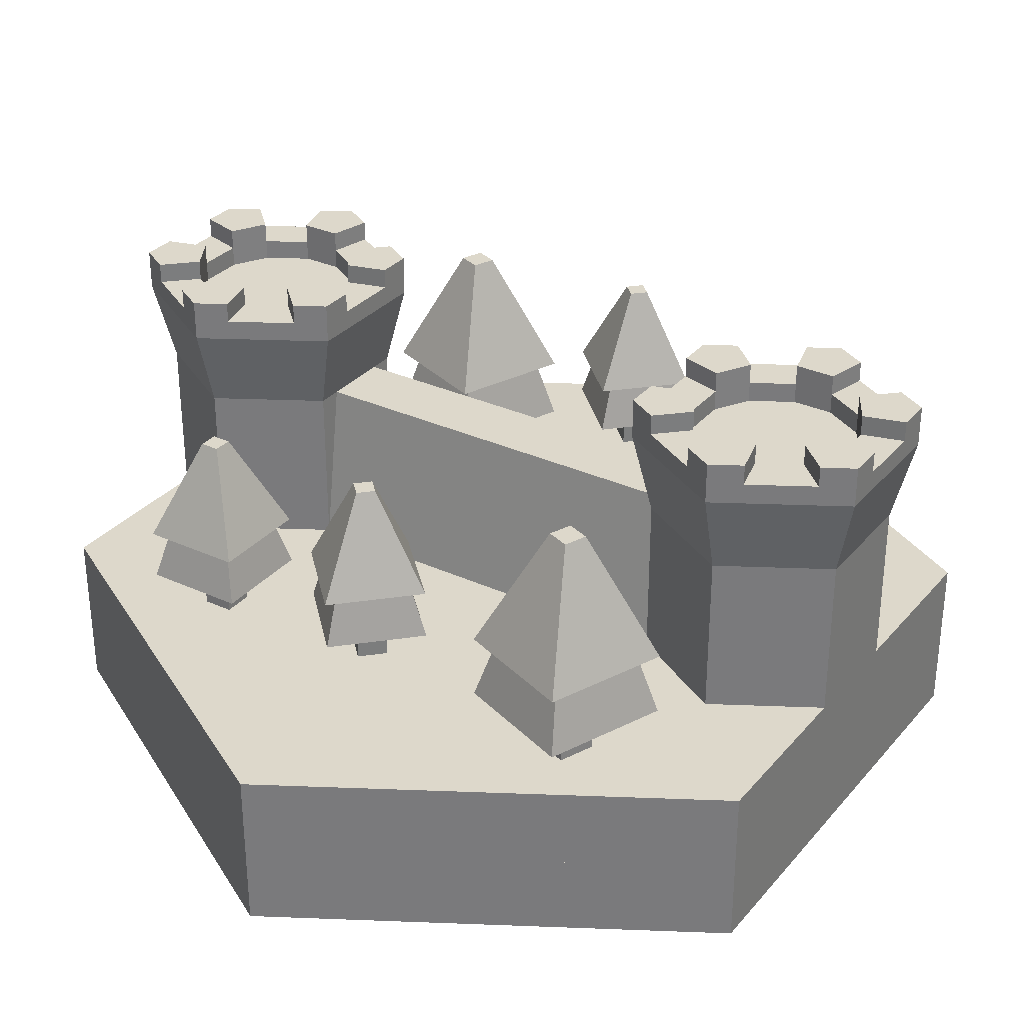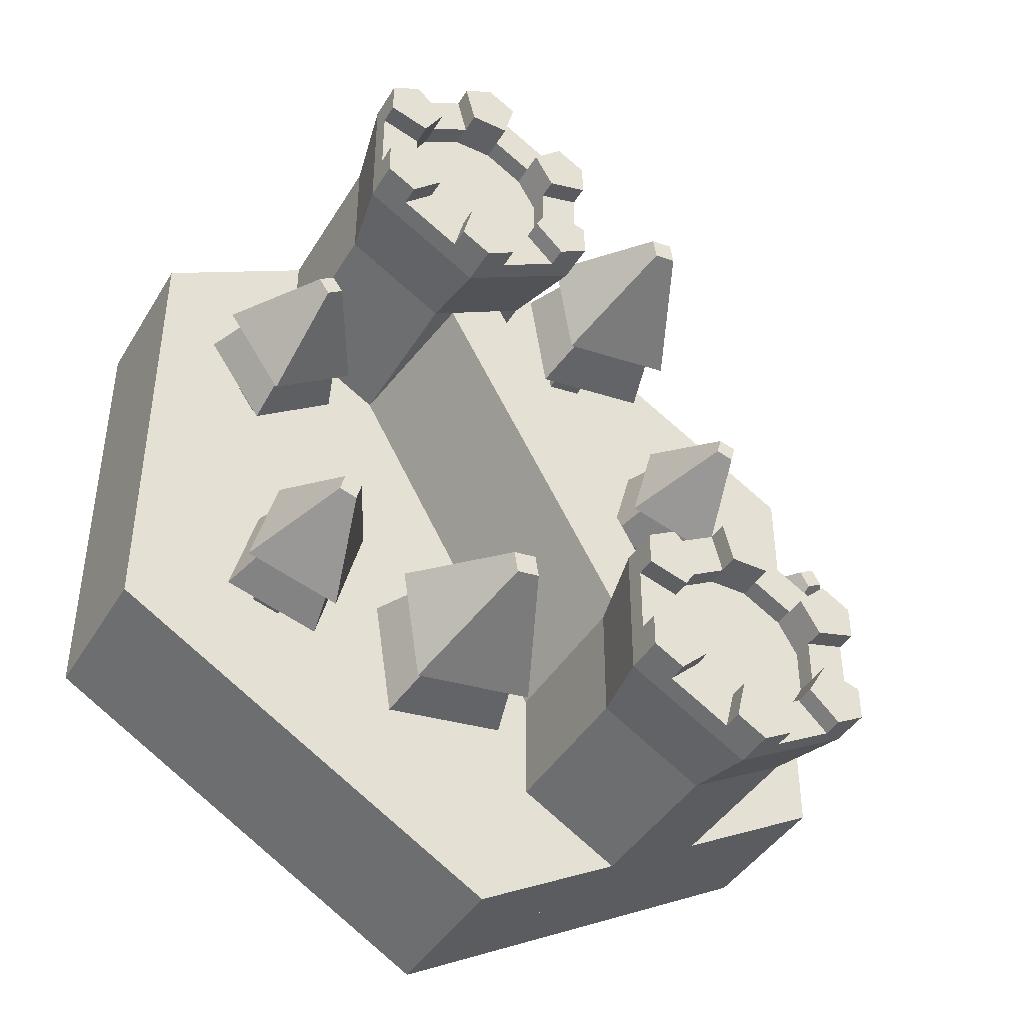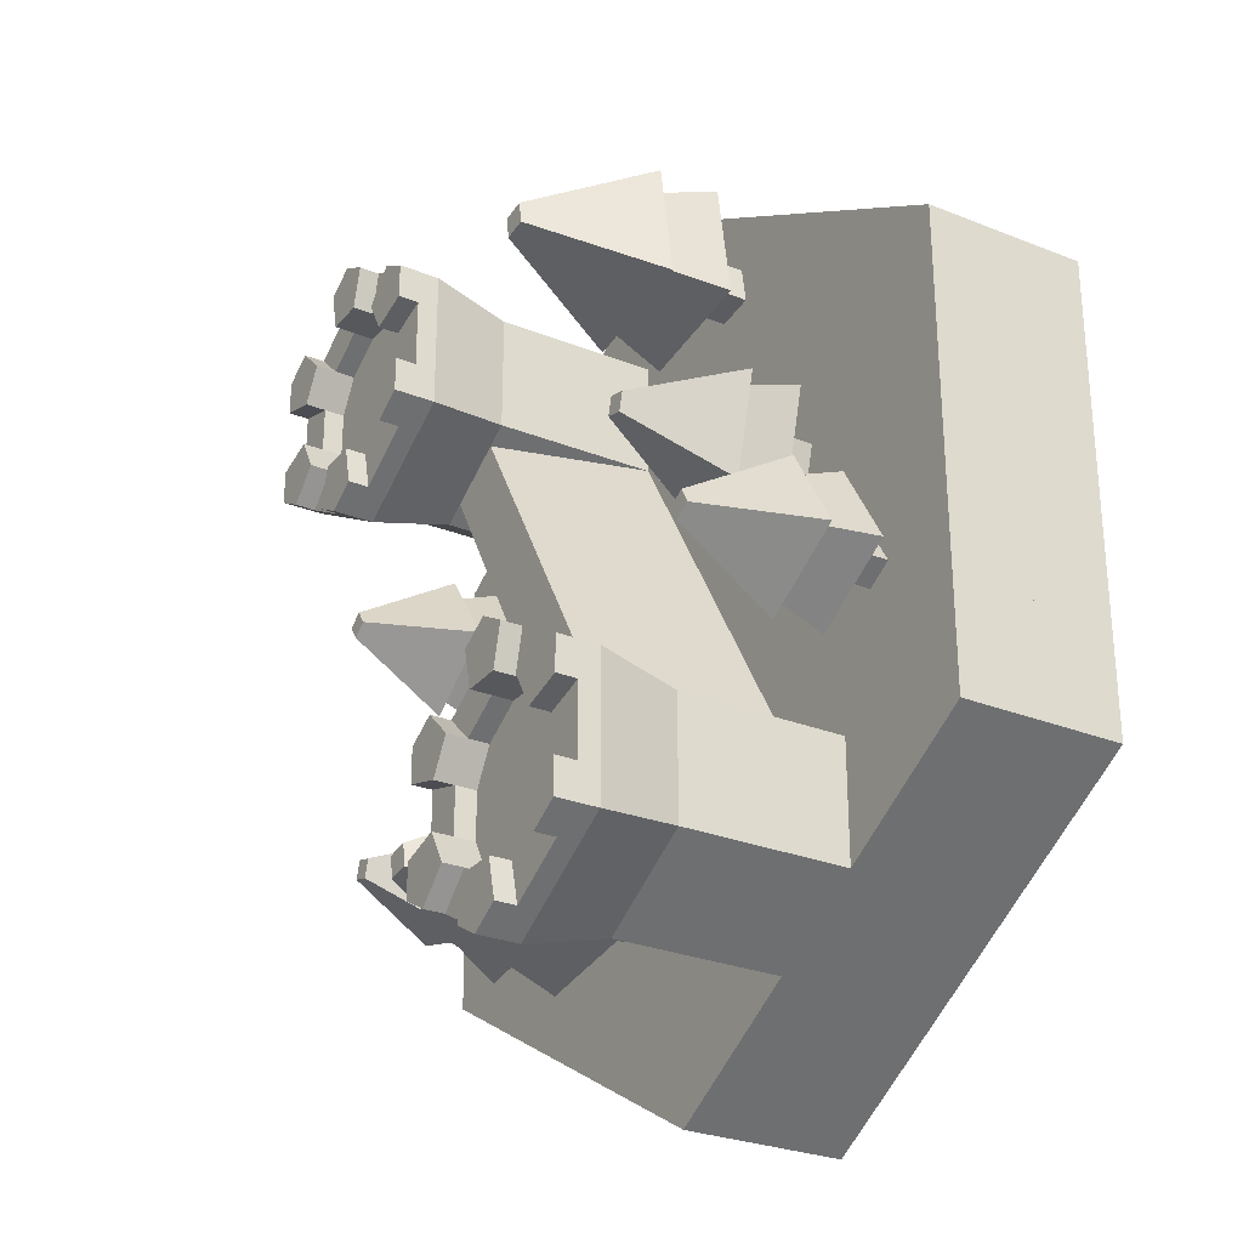
<metadata>
{"format":"obj","ext":"obj","renderer":"f3d","projection":"perspective","resolution":1024,"background":"white","views":[{"elev":31.4,"azim":-26.9,"up":"+Y"},{"elev":-42.4,"azim":151.0,"up":"+Z"},{"elev":-28.0,"azim":-121.1,"up":"+Z"}]}
</metadata>
<code>
g building_wall
v 0.5 0.2 -0.2887
v 0.5 0.1 -0.2887
v 0.5 0.2 0.2887
v 0.5 0.1 0.2887
v 1.278e-13 0.1 0.5774
v 1.278e-13 0.2 0.5774
v -0.5 0.1 -0.2887
v -1.271e-13 0.1 -0.5774
v -0.5 0.2 -0.2887
v -1.271e-13 0.2 -0.5774
v -0.5 0.1 0.2887
v -0.5 0.2 0.2887
v -1.271e-13 0 -0.5774
v 0.5 0 -0.2887
v -0.5 0 -0.2887
v 1.278e-13 0 0.5774
v -0.5 0 0.2887
v 0.5 0 0.2887
f 3 2 1
f 2 3 4
f 3 5 4
f 5 3 6
f 9 8 7
f 8 9 10
f 10 2 8
f 2 10 1
f 11 9 7
f 9 11 12
f 6 11 5
f 11 6 12
f 1 6 3
f 6 1 10
f 6 10 12
f 12 10 9
f 5 2 4
f 2 5 8
f 8 5 11
f 8 11 7
f 8 14 13
f 14 8 2
f 7 13 15
f 13 7 8
f 5 17 16
f 17 5 11
f 17 7 15
f 7 17 11
f 16 14 18
f 14 16 13
f 13 16 17
f 13 17 15
f 4 16 18
f 16 4 5
f 4 14 2
f 14 4 18
g tower
v 0.1875 0.2 0.1804
v 0.3125 0.2 0.2526
v 0.1875 0.4 0.1804
v 0.3125 0.4 0.2526
v 0.0625 0.2 0.2526
v 0.0625 0.4 0.2526
v 0.0625 0.2 0.3969
v 0.0625 0.4 0.3969
v 0.1875 0.2 0.4691
v 0.1875 0.4 0.4691
v 0.3125 0.4 0.3969
v 0.3125 0.2 0.3969
v 0.1875 0.5 0.4951
v 0.04 0.5 0.4099
v 0.335 0.5 0.4099
v 0.04 0.5 0.2396
v 0.1875 0.5 0.1544
v 0.335 0.5 0.2396
v 0.04 0.55 0.2396
v 0.04 0.525 0.2822
v 0.04 0.525 0.3673
v 0.04 0.55 0.3673
v 0.04 0.55 0.4099
v 0.04 0.55 0.2822
v 0.1506 0.525 0.4738
v 0.1875 0.55 0.4951
v 0.1506 0.55 0.4738
v 0.07688 0.525 0.4312
v 0.07688 0.55 0.4312
v 0.2981 0.525 0.4312
v 0.335 0.55 0.4099
v 0.2981 0.55 0.4312
v 0.2244 0.525 0.4738
v 0.2244 0.55 0.4738
v 0.335 0.55 0.3673
v 0.335 0.525 0.3673
v 0.335 0.525 0.2822
v 0.335 0.55 0.2822
v 0.335 0.55 0.2396
v 0.2244 0.525 0.1757
v 0.1875 0.55 0.1544
v 0.2244 0.55 0.1757
v 0.2981 0.525 0.2183
v 0.2981 0.55 0.2183
v 0.07688 0.525 0.2183
v 0.07688 0.55 0.2183
v 0.1506 0.525 0.1757
v 0.1506 0.55 0.1757
v 0.1144 0.55 0.3951
v 0.09 0.55 0.3529
v 0.09 0.525 0.3529
v 0.09 0.525 0.2966
v 0.09 0.55 0.2966
v 0.1631 0.525 0.2262
v 0.1144 0.525 0.2544
v 0.1631 0.55 0.2262
v 0.1144 0.55 0.2544
v 0.2606 0.525 0.2544
v 0.2119 0.525 0.2262
v 0.2606 0.55 0.2544
v 0.2119 0.55 0.2262
v 0.285 0.525 0.3529
v 0.285 0.525 0.2966
v 0.285 0.55 0.3529
v 0.285 0.55 0.2966
v 0.2606 0.525 0.3951
v 0.2119 0.525 0.4233
v 0.2119 0.55 0.4233
v 0.2606 0.55 0.3951
v 0.1631 0.525 0.4233
v 0.1144 0.525 0.3951
v 0.1631 0.55 0.4233
v 0.1631 0.5 0.2262
v 0.1144 0.5 0.2544
v 0.09 0.5 0.2966
v 0.09 0.5 0.3529
v 0.1144 0.5 0.3951
v 0.1631 0.5 0.4233
v 0.2119 0.5 0.4233
v 0.2606 0.5 0.3951
v 0.285 0.5 0.2966
v 0.285 0.5 0.3529
v 0.2606 0.5 0.2544
v 0.2119 0.5 0.2262
f 21 20 19
f 20 21 22
f 25 24 23
f 24 25 26
f 24 19 23
f 19 24 21
f 28 25 27
f 25 28 26
f 29 20 22
f 20 29 30
f 29 27 30
f 27 29 28
f 31 26 28
f 26 31 32
f 33 28 29
f 28 33 31
f 24 32 34
f 32 24 26
f 34 21 24
f 21 34 35
f 35 22 21
f 22 35 36
f 33 22 36
f 22 33 29
f 34 38 37
f 38 34 32
f 38 32 39
f 39 32 40
f 40 32 41
f 42 37 38
f 31 43 32
f 43 31 44
f 43 44 45
f 46 32 43
f 32 46 41
f 41 46 47
f 33 48 31
f 48 33 49
f 48 49 50
f 51 31 48
f 31 51 44
f 44 51 52
f 49 54 53
f 33 54 49
f 33 55 54
f 36 55 33
f 36 56 55
f 56 36 57
f 35 58 36
f 58 35 59
f 58 59 60
f 61 36 58
f 36 61 57
f 57 61 62
f 34 63 35
f 63 34 37
f 63 37 64
f 65 35 63
f 35 65 59
f 59 65 66
f 68 47 67
f 47 68 40
f 47 40 41
f 70 39 69
f 39 70 38
f 40 69 39
f 69 40 68
f 71 38 70
f 38 71 42
f 65 73 72
f 73 65 63
f 72 66 65
f 66 72 74
f 64 73 63
f 73 64 75
f 58 76 61
f 76 58 77
f 78 61 76
f 61 78 62
f 79 58 60
f 58 79 77
f 55 80 54
f 80 55 81
f 82 54 80
f 54 82 53
f 56 81 55
f 81 56 83
f 84 51 48
f 51 84 85
f 52 85 86
f 85 52 51
f 50 84 48
f 84 50 87
f 89 43 88
f 43 89 46
f 67 46 89
f 46 67 47
f 43 90 88
f 90 43 45
f 72 92 91
f 92 72 73
f 69 93 70
f 93 69 94
f 89 96 95
f 96 89 88
f 85 98 97
f 98 85 84
f 99 80 81
f 80 99 100
f 76 102 101
f 102 76 77
f 57 83 56
f 83 57 62
f 83 62 78
f 99 81 101
f 83 101 81
f 78 101 83
f 101 78 76
f 53 50 49
f 50 53 82
f 50 82 87
f 98 80 100
f 80 98 82
f 82 98 87
f 87 98 84
f 86 44 52
f 44 86 90
f 44 90 45
f 88 97 96
f 97 88 85
f 85 88 90
f 85 90 86
f 67 69 68
f 69 67 94
f 94 67 95
f 95 67 89
f 64 71 75
f 71 64 42
f 42 64 37
f 71 73 75
f 73 71 92
f 92 71 93
f 93 71 70
f 59 79 60
f 79 59 74
f 74 59 66
f 77 91 102
f 91 77 72
f 72 77 79
f 72 79 74
f 27 20 30
f 20 27 19
f 19 27 25
f 19 25 23
f 101 100 99
f 100 101 98
f 98 101 102
f 98 102 97
f 97 102 96
f 96 102 91
f 96 91 95
f 95 91 92
f 95 92 94
f 94 92 93
g tower
v -0.1875 0.2 -0.4691
v -0.0625 0.2 -0.3969
v -0.1875 0.4 -0.4691
v -0.0625 0.4 -0.3969
v -0.3125 0.2 -0.3969
v -0.3125 0.4 -0.3969
v -0.3125 0.2 -0.2526
v -0.3125 0.4 -0.2526
v -0.1875 0.2 -0.1804
v -0.1875 0.4 -0.1804
v -0.0625 0.4 -0.2526
v -0.0625 0.2 -0.2526
v -0.1875 0.5 -0.1544
v -0.335 0.5 -0.2396
v -0.04 0.5 -0.2396
v -0.335 0.5 -0.4099
v -0.1875 0.5 -0.4951
v -0.04 0.5 -0.4099
v -0.335 0.55 -0.4099
v -0.335 0.525 -0.3673
v -0.335 0.525 -0.2822
v -0.335 0.55 -0.2822
v -0.335 0.55 -0.2396
v -0.335 0.55 -0.3673
v -0.2244 0.525 -0.1757
v -0.1875 0.55 -0.1544
v -0.2244 0.55 -0.1757
v -0.2981 0.525 -0.2183
v -0.2981 0.55 -0.2183
v -0.07688 0.525 -0.2183
v -0.04 0.55 -0.2396
v -0.07688 0.55 -0.2183
v -0.1506 0.525 -0.1757
v -0.1506 0.55 -0.1757
v -0.04 0.55 -0.2822
v -0.04 0.525 -0.2822
v -0.04 0.525 -0.3673
v -0.04 0.55 -0.3673
v -0.04 0.55 -0.4099
v -0.1506 0.525 -0.4738
v -0.1875 0.55 -0.4951
v -0.1506 0.55 -0.4738
v -0.07688 0.525 -0.4312
v -0.07688 0.55 -0.4312
v -0.2981 0.525 -0.4312
v -0.2981 0.55 -0.4312
v -0.2244 0.525 -0.4738
v -0.2244 0.55 -0.4738
v -0.2606 0.55 -0.2544
v -0.285 0.55 -0.2966
v -0.285 0.525 -0.2966
v -0.285 0.525 -0.3529
v -0.285 0.55 -0.3529
v -0.2119 0.525 -0.4233
v -0.2606 0.525 -0.3951
v -0.2119 0.55 -0.4233
v -0.2606 0.55 -0.3951
v -0.1144 0.525 -0.3951
v -0.1631 0.525 -0.4233
v -0.1144 0.55 -0.3951
v -0.1631 0.55 -0.4233
v -0.09 0.525 -0.2966
v -0.09 0.525 -0.3529
v -0.09 0.55 -0.2966
v -0.09 0.55 -0.3529
v -0.1144 0.525 -0.2544
v -0.1631 0.525 -0.2262
v -0.1631 0.55 -0.2262
v -0.1144 0.55 -0.2544
v -0.2119 0.525 -0.2262
v -0.2606 0.525 -0.2544
v -0.2119 0.55 -0.2262
v -0.2119 0.5 -0.4233
v -0.2606 0.5 -0.3951
v -0.285 0.5 -0.3529
v -0.285 0.5 -0.2966
v -0.2606 0.5 -0.2544
v -0.2119 0.5 -0.2262
v -0.1631 0.5 -0.2262
v -0.1144 0.5 -0.2544
v -0.09 0.5 -0.3529
v -0.09 0.5 -0.2966
v -0.1144 0.5 -0.3951
v -0.1631 0.5 -0.4233
f 105 104 103
f 104 105 106
f 109 108 107
f 108 109 110
f 108 103 107
f 103 108 105
f 112 109 111
f 109 112 110
f 113 104 106
f 104 113 114
f 113 111 114
f 111 113 112
f 115 110 112
f 110 115 116
f 117 112 113
f 112 117 115
f 108 116 118
f 116 108 110
f 118 105 108
f 105 118 119
f 119 106 105
f 106 119 120
f 117 106 120
f 106 117 113
f 118 122 121
f 122 118 116
f 122 116 123
f 123 116 124
f 124 116 125
f 126 121 122
f 115 127 116
f 127 115 128
f 127 128 129
f 130 116 127
f 116 130 125
f 125 130 131
f 117 132 115
f 132 117 133
f 132 133 134
f 135 115 132
f 115 135 128
f 128 135 136
f 133 138 137
f 117 138 133
f 117 139 138
f 120 139 117
f 120 140 139
f 140 120 141
f 119 142 120
f 142 119 143
f 142 143 144
f 145 120 142
f 120 145 141
f 141 145 146
f 118 147 119
f 147 118 121
f 147 121 148
f 149 119 147
f 119 149 143
f 143 149 150
f 152 131 151
f 131 152 124
f 131 124 125
f 154 123 153
f 123 154 122
f 124 153 123
f 153 124 152
f 155 122 154
f 122 155 126
f 149 157 156
f 157 149 147
f 156 150 149
f 150 156 158
f 148 157 147
f 157 148 159
f 142 160 145
f 160 142 161
f 162 145 160
f 145 162 146
f 163 142 144
f 142 163 161
f 139 164 138
f 164 139 165
f 166 138 164
f 138 166 137
f 140 165 139
f 165 140 167
f 168 135 132
f 135 168 169
f 136 169 170
f 169 136 135
f 134 168 132
f 168 134 171
f 173 127 172
f 127 173 130
f 151 130 173
f 130 151 131
f 127 174 172
f 174 127 129
f 156 176 175
f 176 156 157
f 153 177 154
f 177 153 178
f 173 180 179
f 180 173 172
f 169 182 181
f 182 169 168
f 183 164 165
f 164 183 184
f 160 186 185
f 186 160 161
f 141 167 140
f 167 141 146
f 167 146 162
f 183 165 185
f 167 185 165
f 162 185 167
f 185 162 160
f 137 134 133
f 134 137 166
f 134 166 171
f 182 164 184
f 164 182 166
f 166 182 171
f 171 182 168
f 170 128 136
f 128 170 174
f 128 174 129
f 172 181 180
f 181 172 169
f 169 172 174
f 169 174 170
f 151 153 152
f 153 151 178
f 178 151 179
f 179 151 173
f 148 155 159
f 155 148 126
f 126 148 121
f 155 157 159
f 157 155 176
f 176 155 177
f 177 155 154
f 143 163 144
f 163 143 158
f 158 143 150
f 161 175 186
f 175 161 156
f 156 161 163
f 156 163 158
f 111 104 114
f 104 111 103
f 103 111 109
f 103 109 107
f 185 184 183
f 184 185 182
f 182 185 186
f 182 186 181
f 181 186 180
f 180 186 175
f 180 175 179
f 179 175 176
f 179 176 178
f 178 176 177
g tree
v 0.3417 0.2493 0.1994
v 0.2707 0.2493 0.09876
v 0.3455 0.3109 0.178
v 0.2922 0.3109 0.1025
v 0.4424 0.2493 0.1284
v 0.421 0.3109 0.1247
v 0.3714 0.2493 0.02775
v 0.3677 0.3109 0.04921
v 0.3405 0.4341 0.1108
v 0.3594 0.4341 0.0975
v 0.3538 0.4341 0.1297
v 0.3727 0.4341 0.1164
v 0.3714 0.3109 0.02775
v 0.4424 0.3109 0.1284
v 0.3417 0.3109 0.1994
v 0.2707 0.3109 0.09876
v 0.361 0.2493 0.08784
v 0.3823 0.2493 0.118
v 0.3521 0.2493 0.1393
v 0.3308 0.2493 0.1091
v 0.361 0.2 0.08784
v 0.3823 0.2 0.118
v 0.3521 0.2 0.1393
v 0.3308 0.2 0.1091
f 189 188 187
f 188 189 190
f 191 189 187
f 189 191 192
f 194 191 193
f 191 194 192
f 190 193 188
f 193 190 194
f 197 196 195
f 196 197 198
f 196 200 199
f 200 196 198
f 200 197 201
f 197 200 198
f 195 199 202
f 199 195 196
f 199 194 202
f 194 199 200
f 202 194 190
f 194 200 192
f 192 200 189
f 190 201 202
f 201 190 189
f 201 189 200
f 197 202 201
f 202 197 195
f 193 203 188
f 203 193 191
f 203 191 204
f 204 191 205
f 206 188 203
f 188 206 187
f 187 206 205
f 187 205 191
f 203 208 207
f 208 203 204
f 205 210 209
f 210 205 206
f 208 210 207
f 210 208 209
f 203 210 206
f 210 203 207
f 208 205 209
f 205 208 204
g tree
v -0.3267 0.2493 0.1436
v -0.2948 0.2493 0.02464
v -0.3078 0.3109 0.1327
v -0.2839 0.3109 0.0435
v -0.2077 0.2493 0.1755
v -0.2186 0.3109 0.1567
v -0.1758 0.2493 0.05652
v -0.1947 0.3109 0.06741
v -0.2594 0.4341 0.08594
v -0.2371 0.4341 0.09191
v -0.2654 0.4341 0.1082
v -0.2431 0.4341 0.1142
v -0.1758 0.3109 0.05652
v -0.2077 0.3109 0.1755
v -0.3267 0.3109 0.1436
v -0.2948 0.3109 0.02464
v -0.2286 0.2493 0.08701
v -0.2382 0.2493 0.1227
v -0.2739 0.2493 0.1131
v -0.2643 0.2493 0.07745
v -0.2286 0.2 0.08701
v -0.2382 0.2 0.1227
v -0.2739 0.2 0.1131
v -0.2643 0.2 0.07745
f 213 212 211
f 212 213 214
f 215 213 211
f 213 215 216
f 218 215 217
f 215 218 216
f 214 217 212
f 217 214 218
f 221 220 219
f 220 221 222
f 220 224 223
f 224 220 222
f 224 221 225
f 221 224 222
f 219 223 226
f 223 219 220
f 223 218 226
f 218 223 224
f 226 218 214
f 218 224 216
f 216 224 213
f 214 225 226
f 225 214 213
f 225 213 224
f 221 226 225
f 226 221 219
f 217 227 212
f 227 217 215
f 227 215 228
f 228 215 229
f 230 212 227
f 212 230 211
f 211 230 229
f 211 229 215
f 227 232 231
f 232 227 228
f 229 234 233
f 234 229 230
f 232 234 231
f 234 232 233
f 227 234 230
f 234 227 231
f 232 229 233
f 229 232 228
g tree
v -0.4573 0.2493 -0.1062
v -0.3506 0.2493 -0.1678
v -0.4363 0.3109 -0.1005
v -0.3563 0.3109 -0.1467
v -0.3957 0.2493 0.0005408
v -0.3901 0.3109 -0.0205
v -0.289 0.2493 -0.06106
v -0.3101 0.3109 -0.0667
v -0.3689 0.4341 -0.09938
v -0.3574 0.4341 -0.07938
v -0.3889 0.4341 -0.08783
v -0.3774 0.4341 -0.06783
v -0.289 0.3109 -0.06106
v -0.3957 0.3109 0.0005408
v -0.4573 0.3109 -0.1062
v -0.3506 0.3109 -0.1678
v -0.3479 0.2493 -0.07684
v -0.3799 0.2493 -0.05836
v -0.3984 0.2493 -0.09037
v -0.3664 0.2493 -0.1089
v -0.3479 0.2 -0.07684
v -0.3799 0.2 -0.05836
v -0.3984 0.2 -0.09037
v -0.3664 0.2 -0.1089
f 237 236 235
f 236 237 238
f 239 237 235
f 237 239 240
f 242 239 241
f 239 242 240
f 238 241 236
f 241 238 242
f 245 244 243
f 244 245 246
f 244 248 247
f 248 244 246
f 248 245 249
f 245 248 246
f 243 247 250
f 247 243 244
f 247 242 250
f 242 247 248
f 250 242 238
f 242 248 240
f 240 248 237
f 238 249 250
f 249 238 237
f 249 237 248
f 245 250 249
f 250 245 243
f 241 251 236
f 251 241 239
f 251 239 252
f 252 239 253
f 254 236 251
f 236 254 235
f 235 254 253
f 235 253 239
f 251 256 255
f 256 251 252
f 253 258 257
f 258 253 254
f 256 258 255
f 258 256 257
f 251 258 254
f 258 251 255
f 256 253 257
f 253 256 252
g tree
v -0.2156 0.2616 0.3263
v -0.06341 0.2616 0.3027
v -0.1936 0.3386 0.3424
v -0.07949 0.3386 0.3247
v -0.192 0.2616 0.4785
v -0.176 0.3386 0.4565
v -0.03985 0.2616 0.4549
v -0.06182 0.3386 0.4388
v -0.1112 0.4926 0.4027
v -0.1398 0.4926 0.4071
v -0.1157 0.4926 0.3741
v -0.1442 0.4926 0.3786
v -0.03985 0.3386 0.4549
v -0.192 0.3386 0.4785
v -0.2156 0.3386 0.3263
v -0.06341 0.3386 0.3027
v -0.1014 0.2616 0.4099
v -0.1084 0.2616 0.3642
v -0.147 0.2616 0.417
v -0.1541 0.2616 0.3713
v -0.1014 0.2 0.4099
v -0.147 0.2 0.417
v -0.1541 0.2 0.3713
v -0.1084 0.2 0.3642
f 261 260 259
f 260 261 262
f 263 261 259
f 261 263 264
f 266 263 265
f 263 266 264
f 262 265 260
f 265 262 266
f 269 268 267
f 268 269 270
f 267 272 271
f 272 267 268
f 272 270 273
f 270 272 268
f 269 271 274
f 271 269 267
f 271 266 274
f 266 271 272
f 266 272 264
f 264 272 261
f 262 274 266
f 274 262 273
f 273 262 261
f 273 261 272
f 270 274 273
f 274 270 269
f 265 275 260
f 275 265 263
f 260 275 276
f 275 263 277
f 277 263 278
f 276 259 260
f 259 276 278
f 259 278 263
f 275 280 279
f 280 275 277
f 278 282 281
f 282 278 276
f 275 282 276
f 282 275 279
f 280 278 281
f 278 280 277
f 279 281 282
f 281 279 280
g tree
v 0.01259 0.2616 -0.3668
v 0.1648 0.2616 -0.3904
v 0.03456 0.3386 -0.3508
v 0.1487 0.3386 -0.3684
v 0.03615 0.2616 -0.2146
v 0.05223 0.3386 -0.2366
v 0.1883 0.2616 -0.2382
v 0.1664 0.3386 -0.2543
v 0.1125 0.4926 -0.319
v 0.1169 0.4926 -0.2905
v 0.08399 0.4926 -0.3146
v 0.08841 0.4926 -0.286
v 0.1883 0.3386 -0.2382
v 0.03615 0.3386 -0.2146
v 0.01259 0.3386 -0.3668
v 0.1648 0.3386 -0.3904
v 0.1268 0.2616 -0.2832
v 0.08117 0.2616 -0.2762
v 0.0741 0.2616 -0.3218
v 0.1198 0.2616 -0.3289
v 0.1268 0.2 -0.2832
v 0.08117 0.2 -0.2762
v 0.0741 0.2 -0.3218
v 0.1198 0.2 -0.3289
f 285 284 283
f 284 285 286
f 287 285 283
f 285 287 288
f 290 287 289
f 287 290 288
f 286 289 284
f 289 286 290
f 293 292 291
f 292 293 294
f 292 296 295
f 296 292 294
f 296 293 297
f 293 296 294
f 291 295 298
f 295 291 292
f 295 290 298
f 290 295 296
f 298 290 286
f 290 296 288
f 288 296 285
f 286 297 298
f 297 286 285
f 297 285 296
f 293 298 297
f 298 293 291
f 289 299 284
f 299 289 287
f 299 287 300
f 300 287 301
f 302 284 299
f 284 302 283
f 283 302 301
f 283 301 287
f 299 304 303
f 304 299 300
f 301 306 305
f 306 301 302
f 304 306 303
f 306 304 305
f 299 306 302
f 306 299 303
f 304 301 305
f 301 304 300
g tree
v 0.2347 0.2493 -0.1797
v 0.2666 0.2493 -0.2987
v 0.2536 0.3109 -0.1906
v 0.2775 0.3109 -0.2798
v 0.3537 0.2493 -0.1478
v 0.3428 0.3109 -0.1667
v 0.3856 0.2493 -0.2668
v 0.3667 0.3109 -0.2559
v 0.302 0.4341 -0.2374
v 0.3243 0.4341 -0.2314
v 0.296 0.4341 -0.2151
v 0.3183 0.4341 -0.2091
v 0.3856 0.3109 -0.2668
v 0.3537 0.3109 -0.1478
v 0.2347 0.3109 -0.1797
v 0.2666 0.3109 -0.2987
v 0.3328 0.2493 -0.2363
v 0.3232 0.2493 -0.2006
v 0.2875 0.2493 -0.2102
v 0.2971 0.2493 -0.2459
v 0.3328 0.2 -0.2363
v 0.3232 0.2 -0.2006
v 0.2875 0.2 -0.2102
v 0.2971 0.2 -0.2459
f 309 308 307
f 308 309 310
f 311 309 307
f 309 311 312
f 314 311 313
f 311 314 312
f 310 313 308
f 313 310 314
f 317 316 315
f 316 317 318
f 316 320 319
f 320 316 318
f 320 317 321
f 317 320 318
f 315 319 322
f 319 315 316
f 319 314 322
f 314 319 320
f 322 314 310
f 314 320 312
f 312 320 309
f 310 321 322
f 321 310 309
f 321 309 320
f 317 322 321
f 322 317 315
f 313 323 308
f 323 313 311
f 323 311 324
f 324 311 325
f 326 308 323
f 308 326 307
f 307 326 325
f 307 325 311
f 323 328 327
f 328 323 324
f 325 330 329
f 330 325 326
f 328 330 327
f 330 328 329
f 323 330 326
f 330 323 327
f 328 325 329
f 325 328 324
g wall
v -0.1615 0.4 -0.1954
v 0.08848 0.4 0.2376
v -0.1875 0.2 -0.1804
v 0.0625 0.2 0.2526
v -0.0625 0.2 -0.2526
v 0.1875 0.2 0.1804
v -0.08848 0.4 -0.2376
v 0.1615 0.4 0.1954
f 333 332 331
f 332 333 334
f 337 336 335
f 336 337 338
f 334 335 336
f 335 334 333
f 337 332 338
f 332 337 331

</code>
